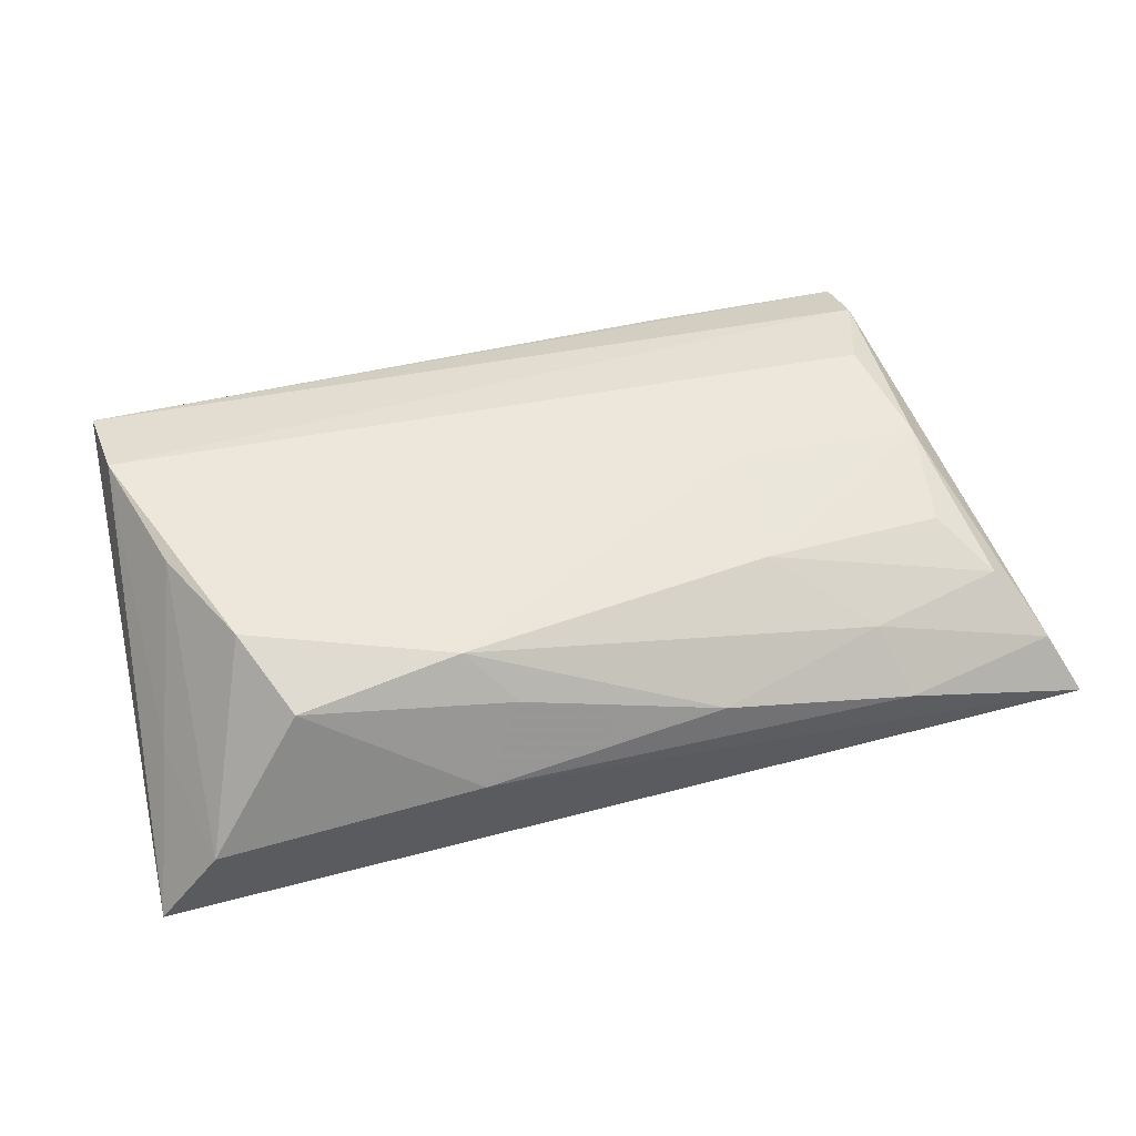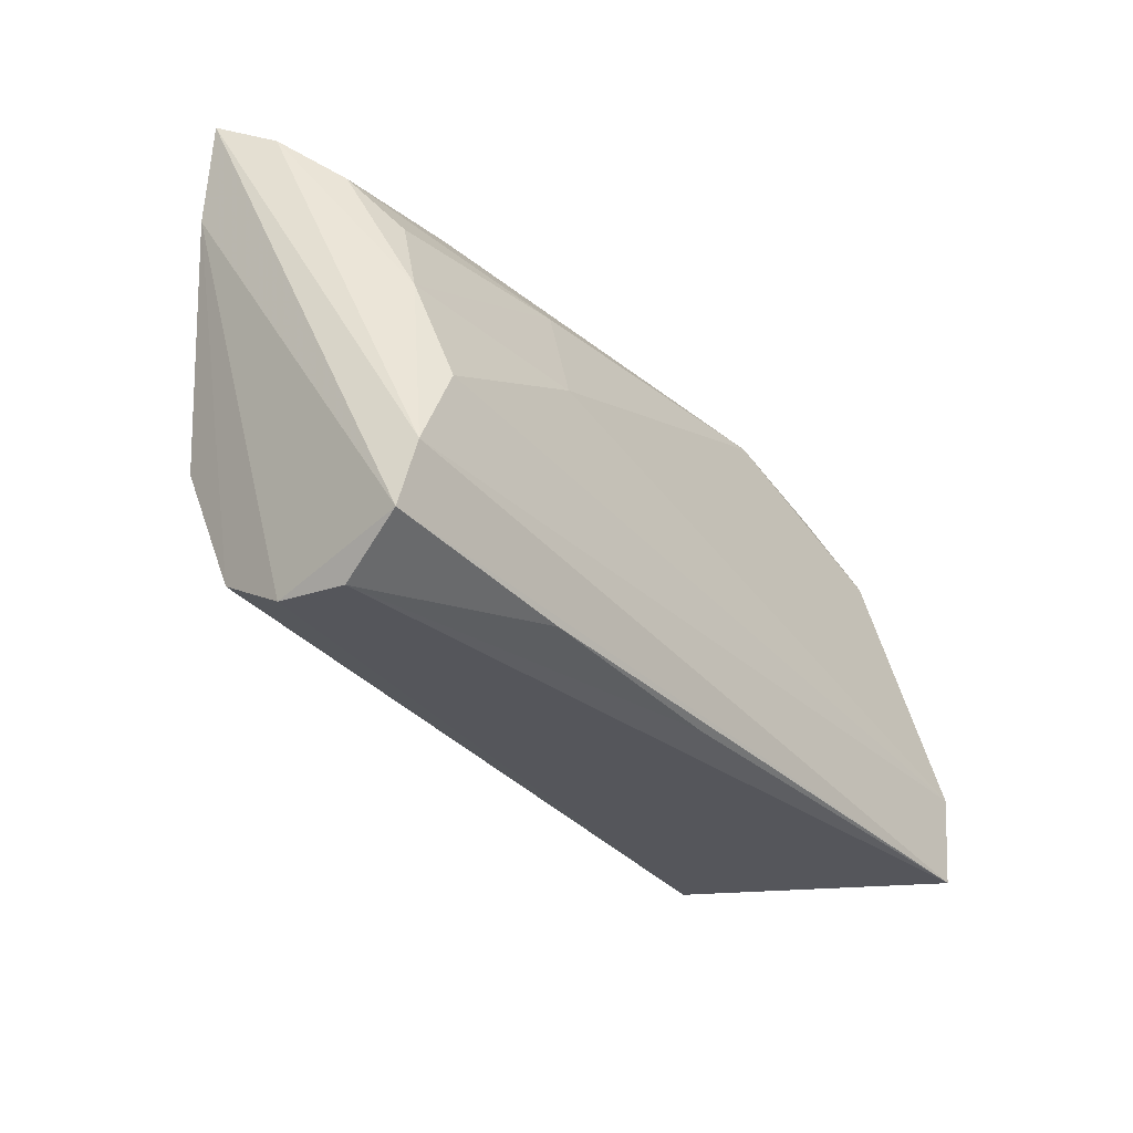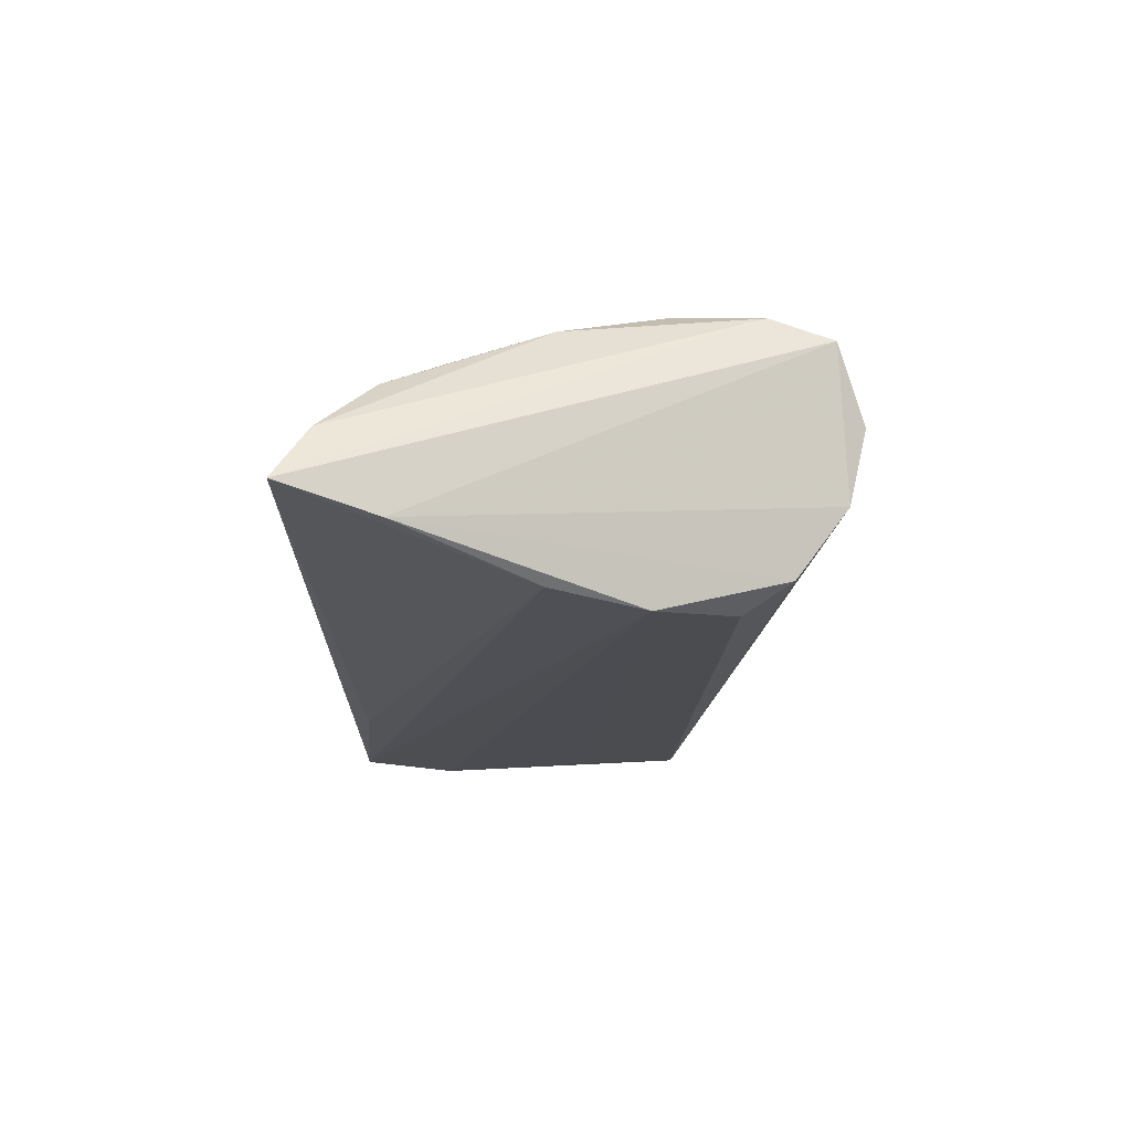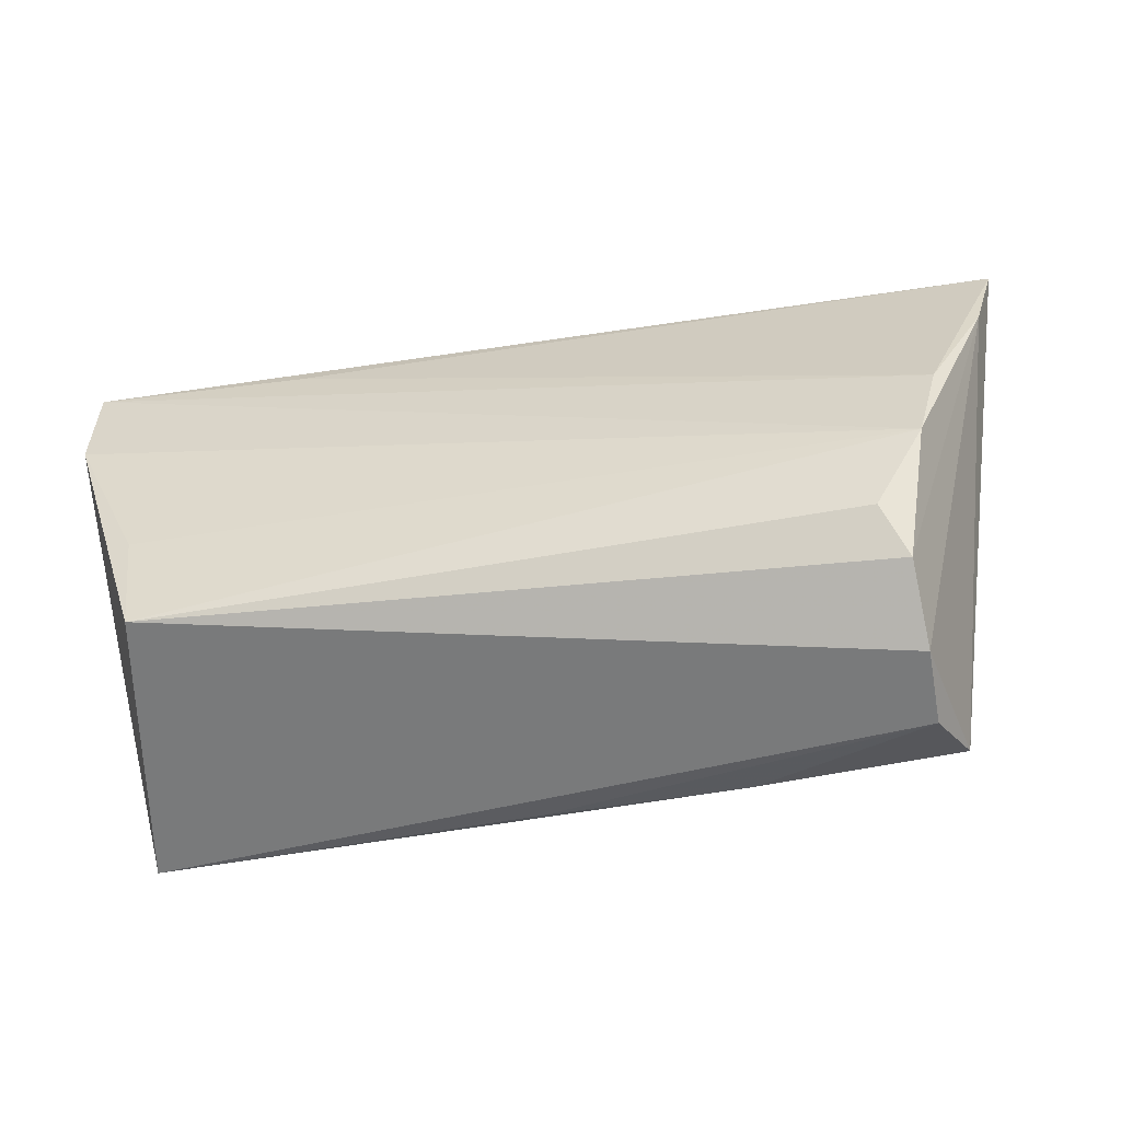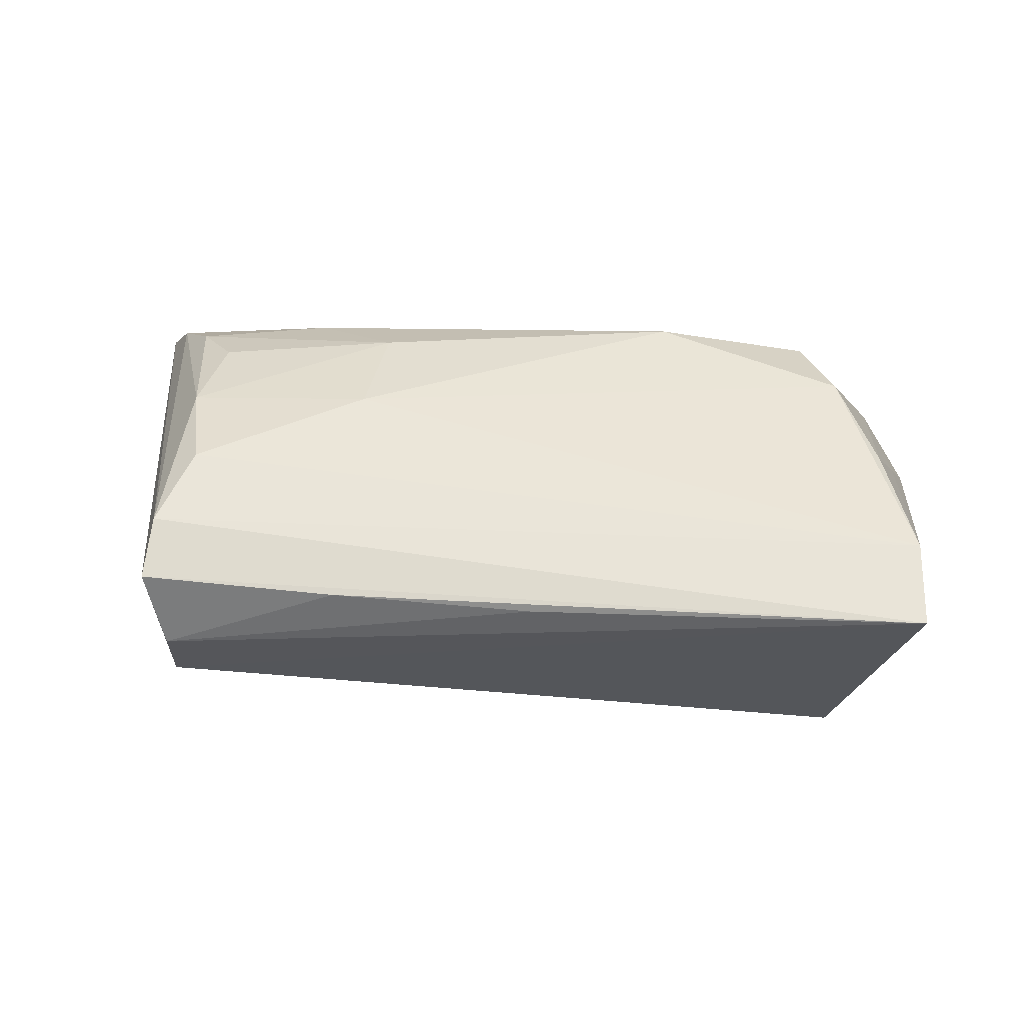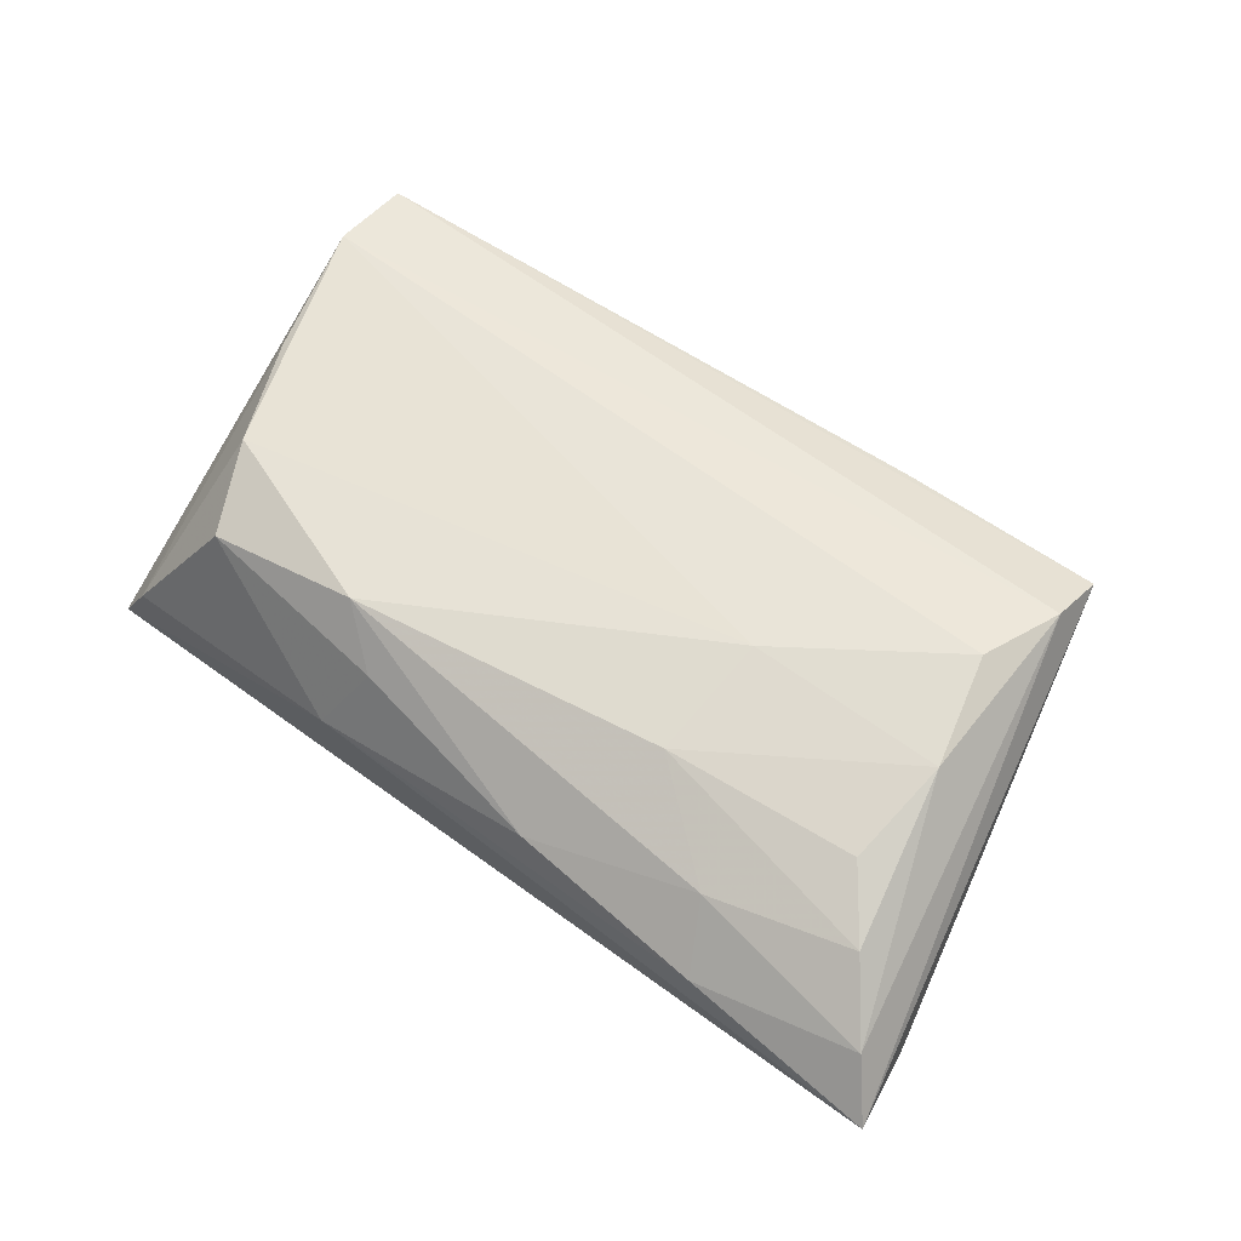
<metadata>
{"format":"obj","ext":"obj","renderer":"f3d","projection":"perspective","resolution":1024,"background":"white","views":[{"elev":44.8,"azim":165.1,"up":"+Z"},{"elev":-39.6,"azim":-50.9,"up":"+Y"},{"elev":-14.0,"azim":-91.8,"up":"+Z"},{"elev":-47.6,"azim":-165.8,"up":"+Y"},{"elev":50.8,"azim":7.3,"up":"+Z"},{"elev":54.7,"azim":-141.4,"up":"+Z"}]}
</metadata>
<code>
v -0.02268 0.002286 0.01642
v 0.04922 -0.01395 0.01744
v 0.0153 0.02236 0.01372
v 0.05236 0.02619 -0.01639
v 0.03418 0.02394 0.01071
v 0.04466 0.001378 0.01518
v -0.04196 -0.0108 0.01744
v 0.01476 0.02964 -0.0008119
v 0.04215 -0.0172 -0.01746
v -0.02188 0.01609 0.01307
v -0.04913 0.01967 0.007167
v -0.04508 -0.02083 0.01632
v -0.0404 -0.01789 -0.01487
v -0.03292 0.02404 0.006606
v -0.05426 0.02582 0.0009833
v -0.03586 0.02964 -0.0001834
v -0.01332 0.02895 0.003545
v -0.04389 0.01325 0.0112
v 0.04873 0.01432 -0.001235
v 0.04365 -0.004357 -0.01768
v -0.04514 -0.02809 0.01386
v 0.04538 0.02801 -0.005715
v 0.03874 0.01414 0.01463
v -0.04297 -0.02927 -0.003639
v -0.04244 -0.03132 0.005102
v 0.05228 0.01434 -0.01766
v 0.05022 -0.02442 0.01577
v 0.02664 0.02486 -0.0147
v -0.05781 0.02964 -0.005405
v -0.043 -0.02332 -0.01164
v 0.00289 -0.02721 0.01374
v -0.02134 -0.02799 0.014
v -0.04522 0.001444 0.01452
v -0.04632 -0.008235 -0.01568
v -0.05539 0.01847 -0.008553
v -0.04877 0.002688 -0.01385
v 0.009943 0.02613 0.008278
f 8 4 29
f 29 4 28
f 13 30 34
f 9 30 13
f 13 34 9
f 9 24 30
f 6 23 2
f 30 24 35
f 35 34 30
f 36 28 4
f 4 34 36
f 34 35 36
f 29 28 36
f 36 35 29
f 26 34 4
f 25 24 27
f 24 9 27
f 9 26 27
f 4 2 27
f 27 26 4
f 5 8 37
f 8 17 37
f 5 23 22
f 22 8 5
f 4 8 22
f 23 6 22
f 19 2 4
f 19 6 2
f 4 22 19
f 19 22 6
f 29 35 21
f 21 24 25
f 21 35 24
f 20 9 34
f 34 26 20
f 20 26 9
f 32 21 25
f 27 21 32
f 16 8 29
f 16 17 8
f 7 33 12
f 12 21 27
f 29 21 12
f 2 7 12
f 12 27 2
f 25 27 31
f 31 32 25
f 27 32 31
f 3 37 17
f 5 37 3
f 3 23 5
f 33 10 18
f 17 16 14
f 14 3 17
f 10 3 14
f 1 3 10
f 1 33 7
f 1 10 33
f 23 3 1
f 2 23 1
f 1 7 2
f 11 18 10
f 10 14 11
f 33 18 11
f 15 11 14
f 15 16 29
f 15 14 16
f 33 11 15
f 29 12 15
f 15 12 33

</code>
